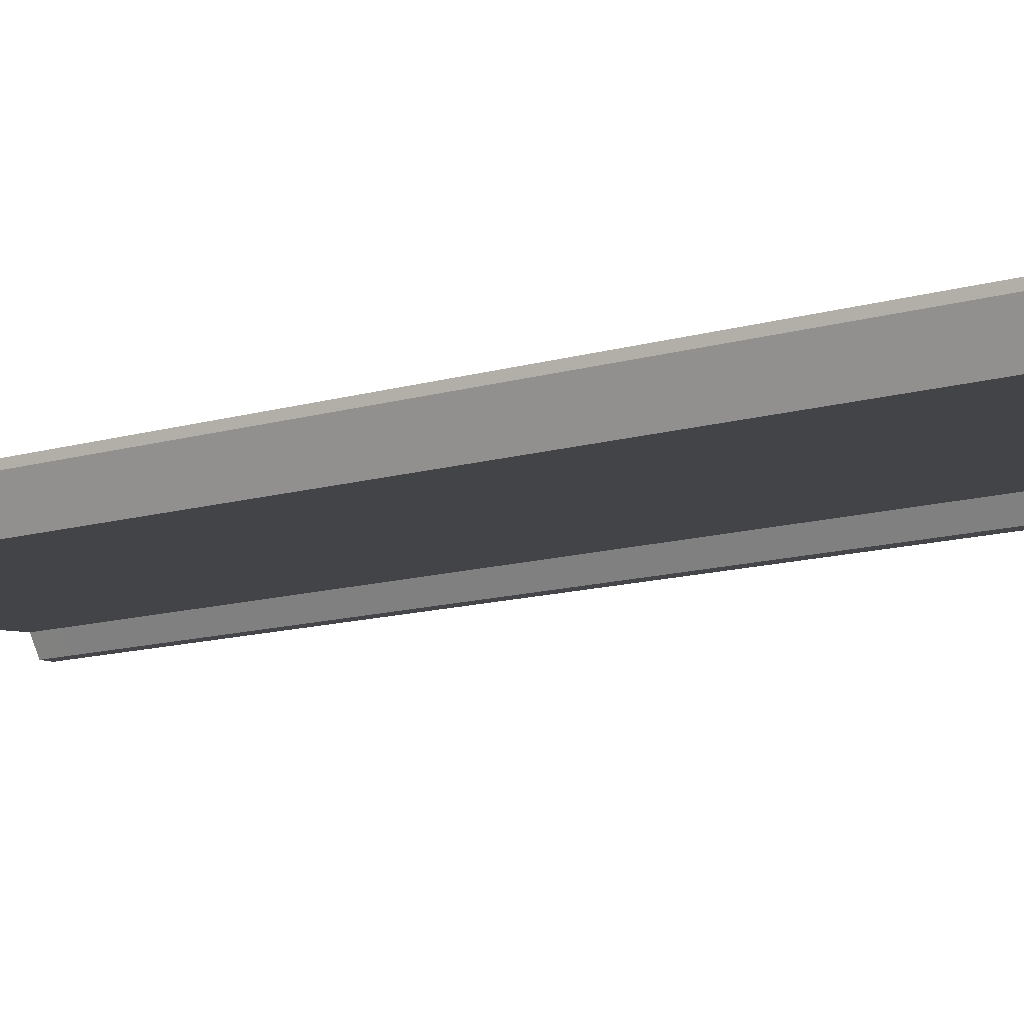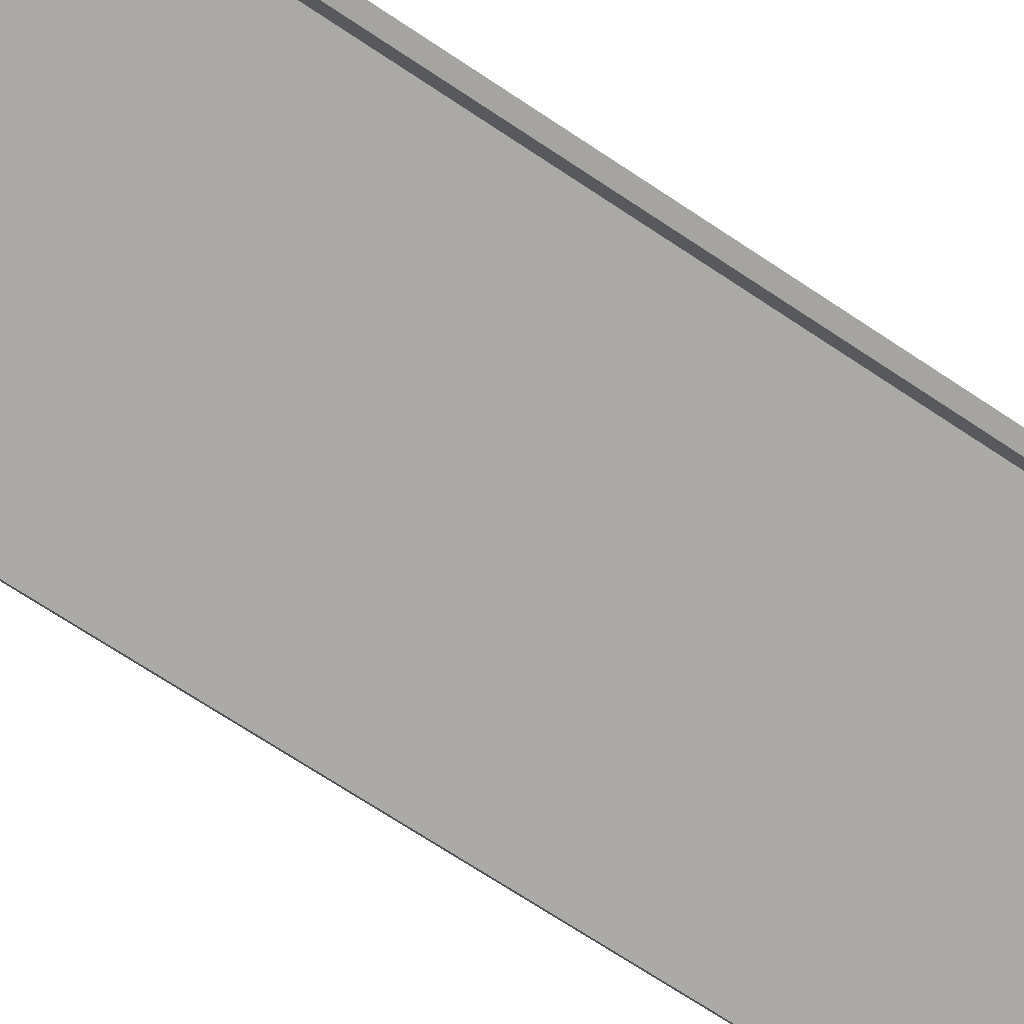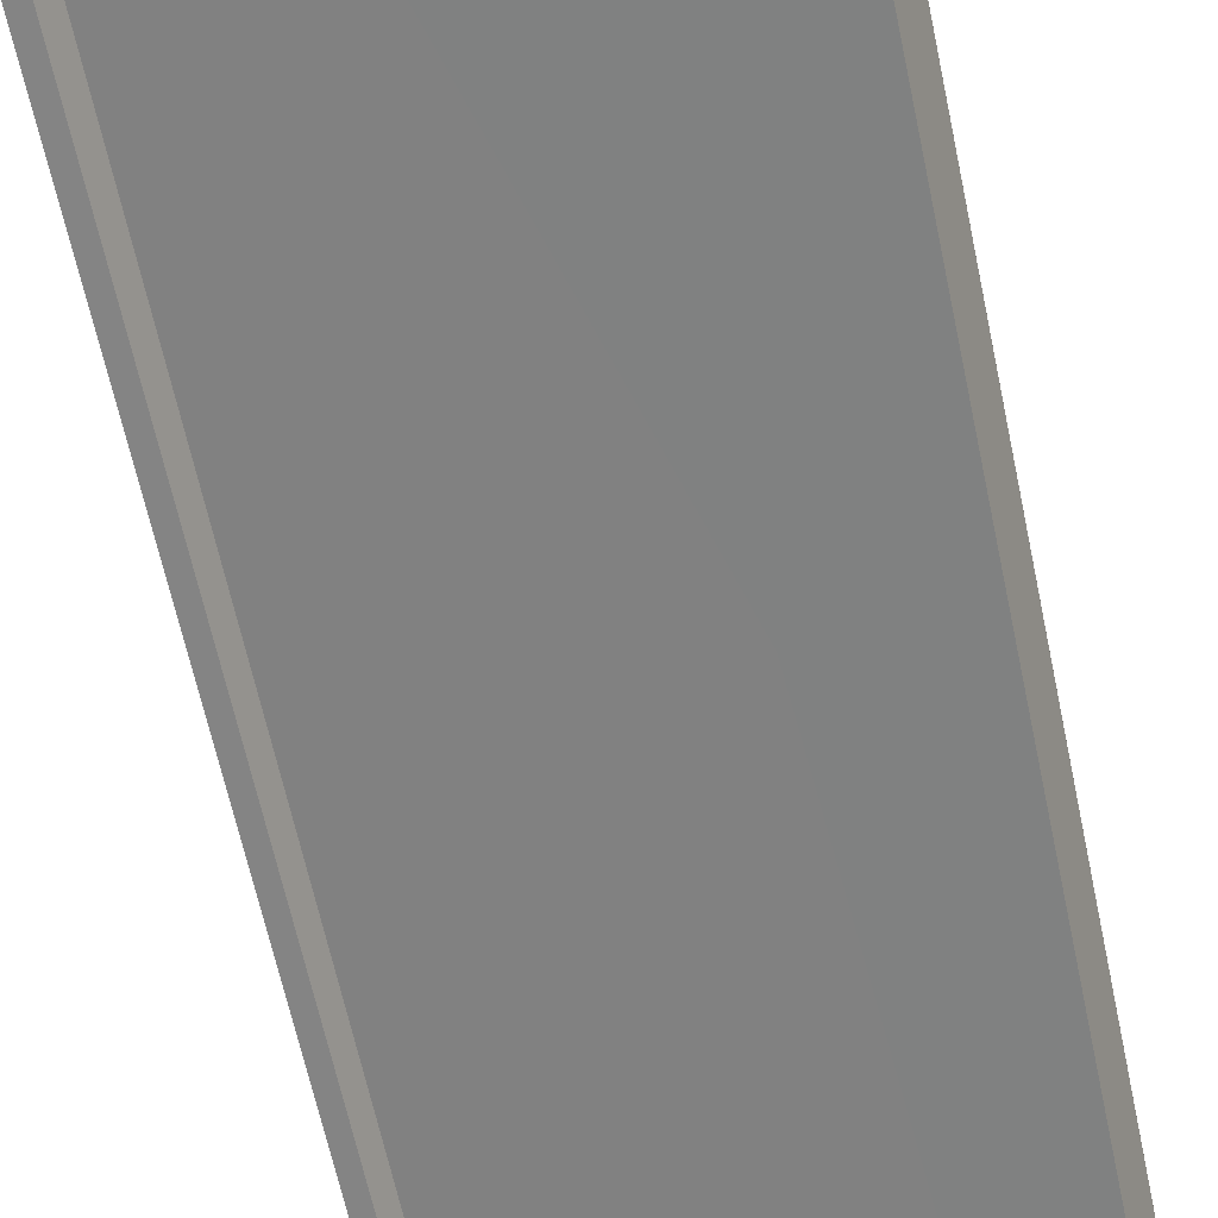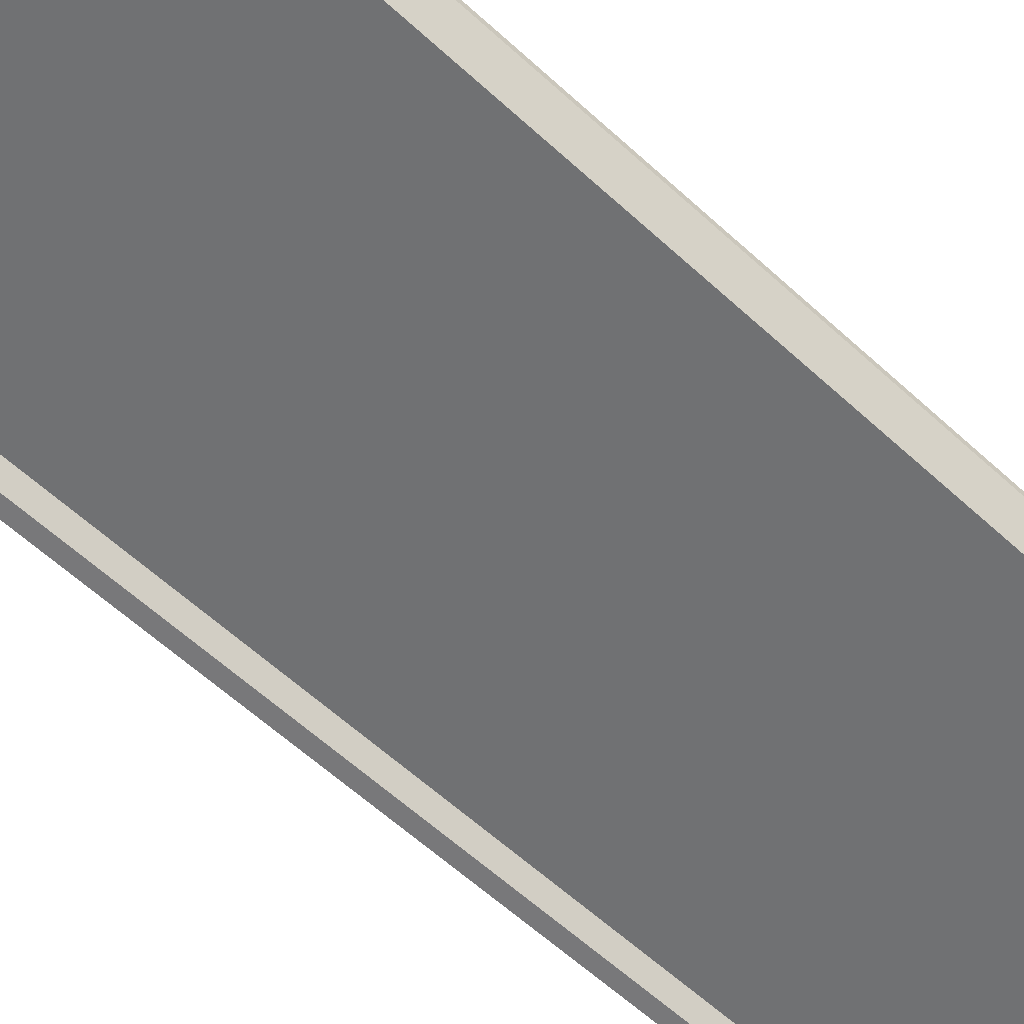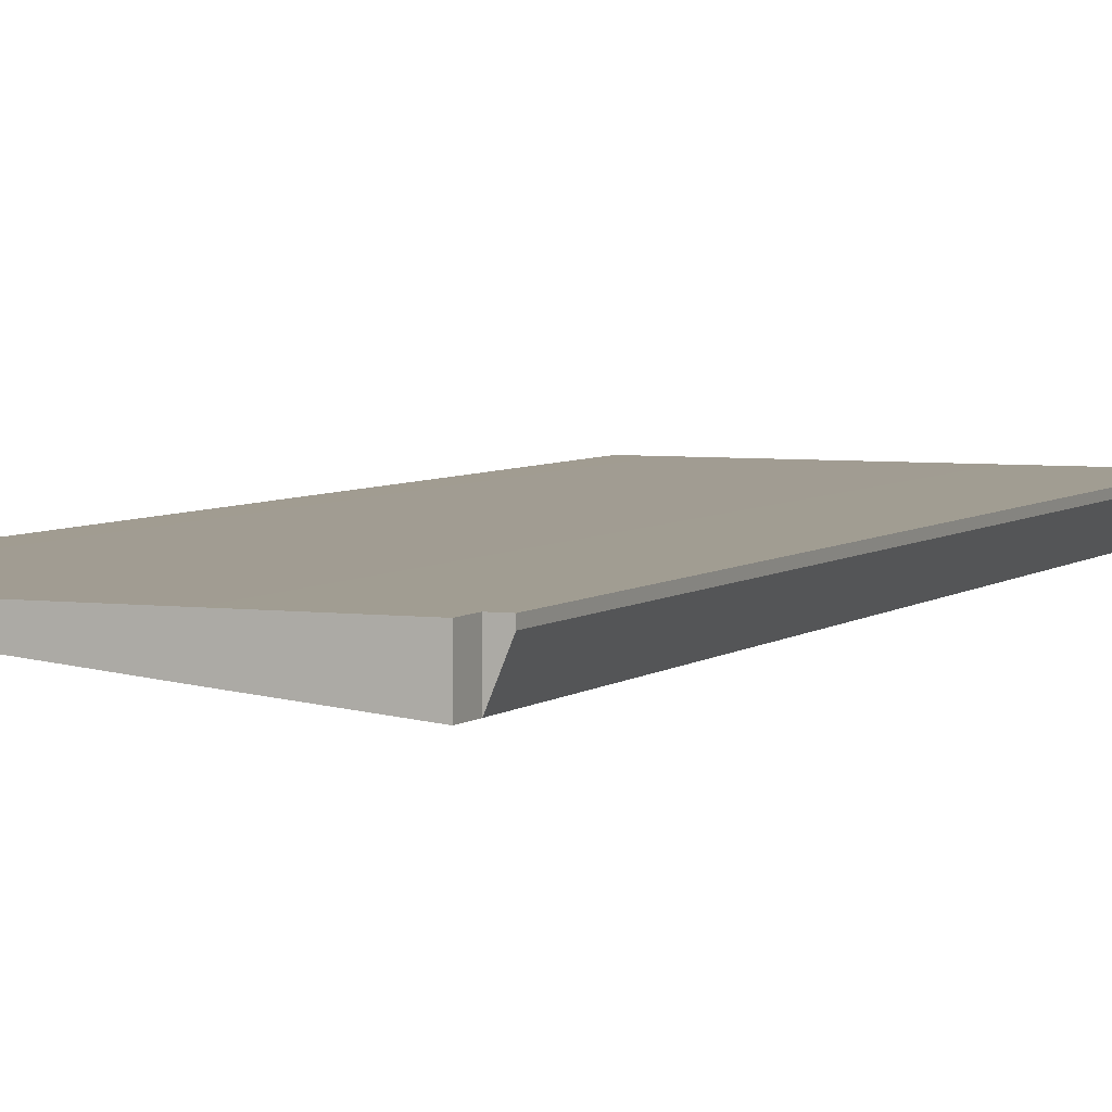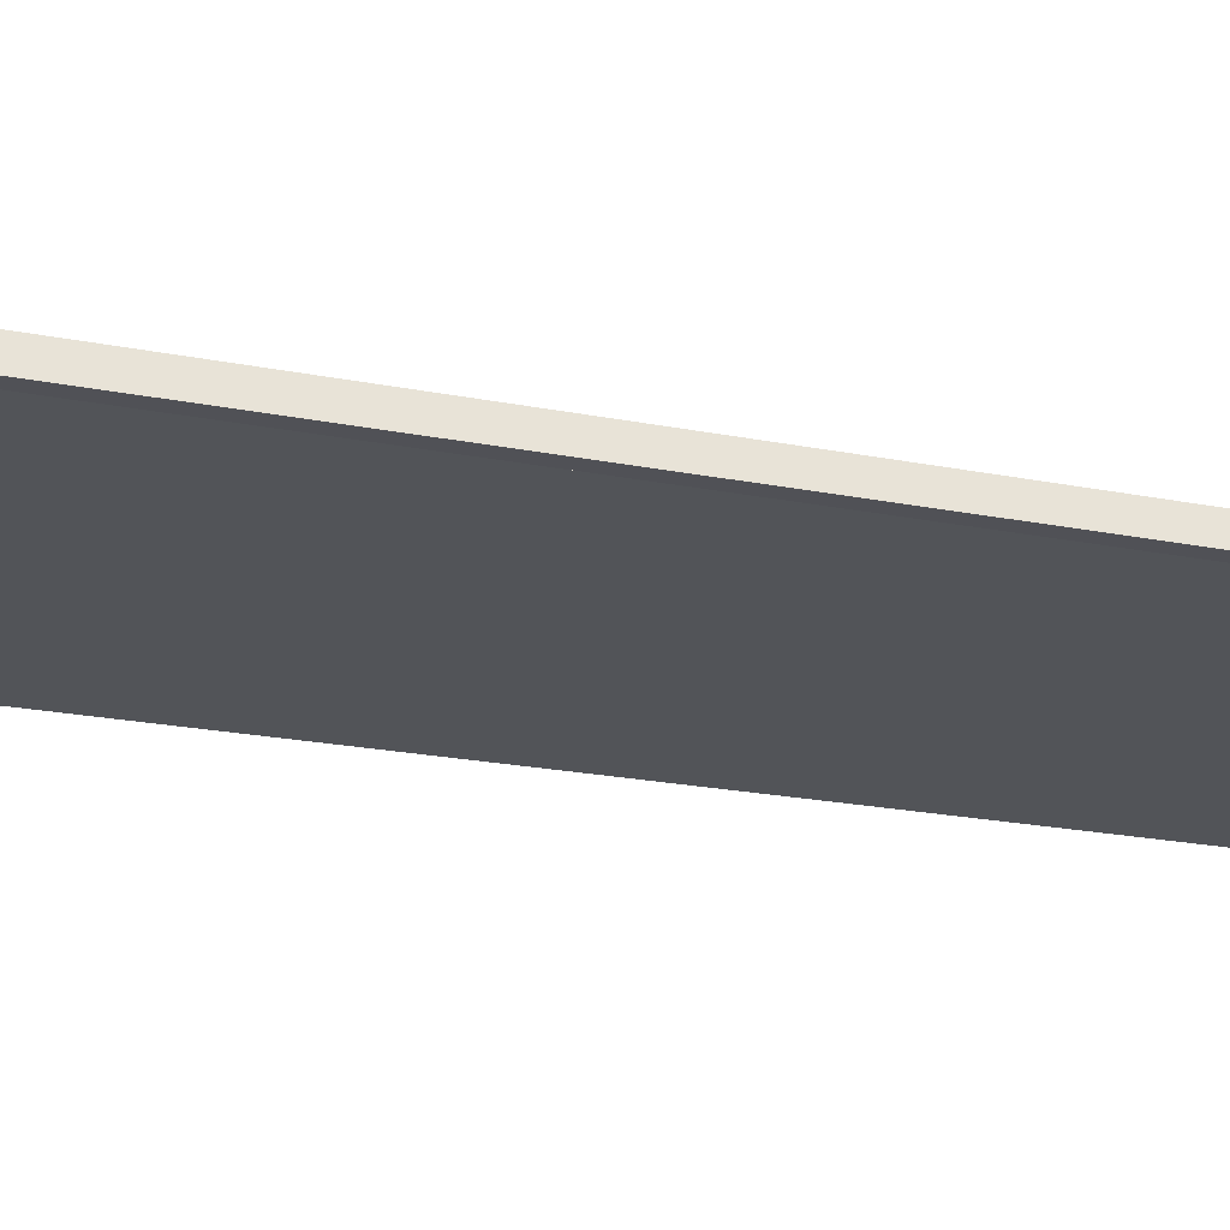
<metadata>
{"format":"obj","ext":"obj","renderer":"f3d","projection":"perspective","resolution":1024,"background":"white","views":[{"elev":-12.2,"azim":125.6,"up":"+Y"},{"elev":-70.8,"azim":-123.6,"up":"+Y"},{"elev":-62.2,"azim":11.8,"up":"+Y"},{"elev":-59.7,"azim":46.6,"up":"+Y"},{"elev":4.6,"azim":23.5,"up":"+Y"},{"elev":-18.0,"azim":-112.7,"up":"+Y"}]}
</metadata>
<code>
g default
v 49.25 48.71 40.72
v 70.81 46.75 40.72
v 49.37 49.08 40.72
v 70.81 49.12 40.72
v 49.37 49.08 -19.08
v 70.81 49.12 -19.08
v 49.25 48.71 -19.08
v 70.81 46.75 -19.08
v 49.37 49.08 -17.59
v 49.25 48.71 -17.59
v 70.81 46.74 -17.59
v 70.81 49.12 -17.59
v 49.37 49.08 39.15
v 49.25 48.71 39.15
v 70.81 46.74 39.15
v 70.81 49.12 39.15
v 71.64 48.73 39.15
v 71.64 49.12 39.15
v 71.64 48.73 -17.59
v 71.64 49.12 -17.59
v 49.72 49.12 40.72
v 49.72 49.12 39.15
v 49.72 49.12 -17.59
v 49.72 49.12 -19.08
v 50.3 48.73 -19.06
v 50.3 48.72 -17.58
v 50.3 48.72 39.16
v 50.3 48.73 40.73
v 48.93 47.77 39.15
v 49.72 47.74 39.15
v 49.72 47.74 40.72
v 48.93 47.77 40.72
v 48.93 47.77 -19.08
v 49.72 47.74 -19.08
v 49.72 47.74 -17.59
v 48.93 47.77 -17.59
v 64.48 47.34 40.72
v 64.48 47.36 39.15
v 64.48 47.36 -17.59
v 64.48 47.34 -19.08
g pCube3
f 1 28 21
f 3 21 22 13
f 5 24 7
f 29 30 31 32
f 2 15 16 4
f 14 1 3 13
f 7 10 9 5
f 33 34 35 36
f 12 11 8 6
f 9 23 24 5
f 10 14 13 9
f 36 35 30 29
f 18 17 19 20
f 13 22 23 9
f 16 15 17 18
f 15 11 19 17
f 11 12 20 19
f 12 16 18 20
f 21 4 16 22
f 23 22 16 12
f 24 23 12 6
f 25 24 6 8 40
f 39 40 8 11
f 38 39 11 15
f 37 38 15 2
f 21 28 37 2 4
f 27 28 31 30
f 28 1 32 31
f 1 14 29 32
f 7 25 34 33
f 25 26 35 34
f 10 7 33 36
f 26 27 30 35
f 14 10 36 29
f 28 27 38 37
f 27 26 39 38
f 26 25 40 39
f 1 21 3
f 7 24 25

</code>
